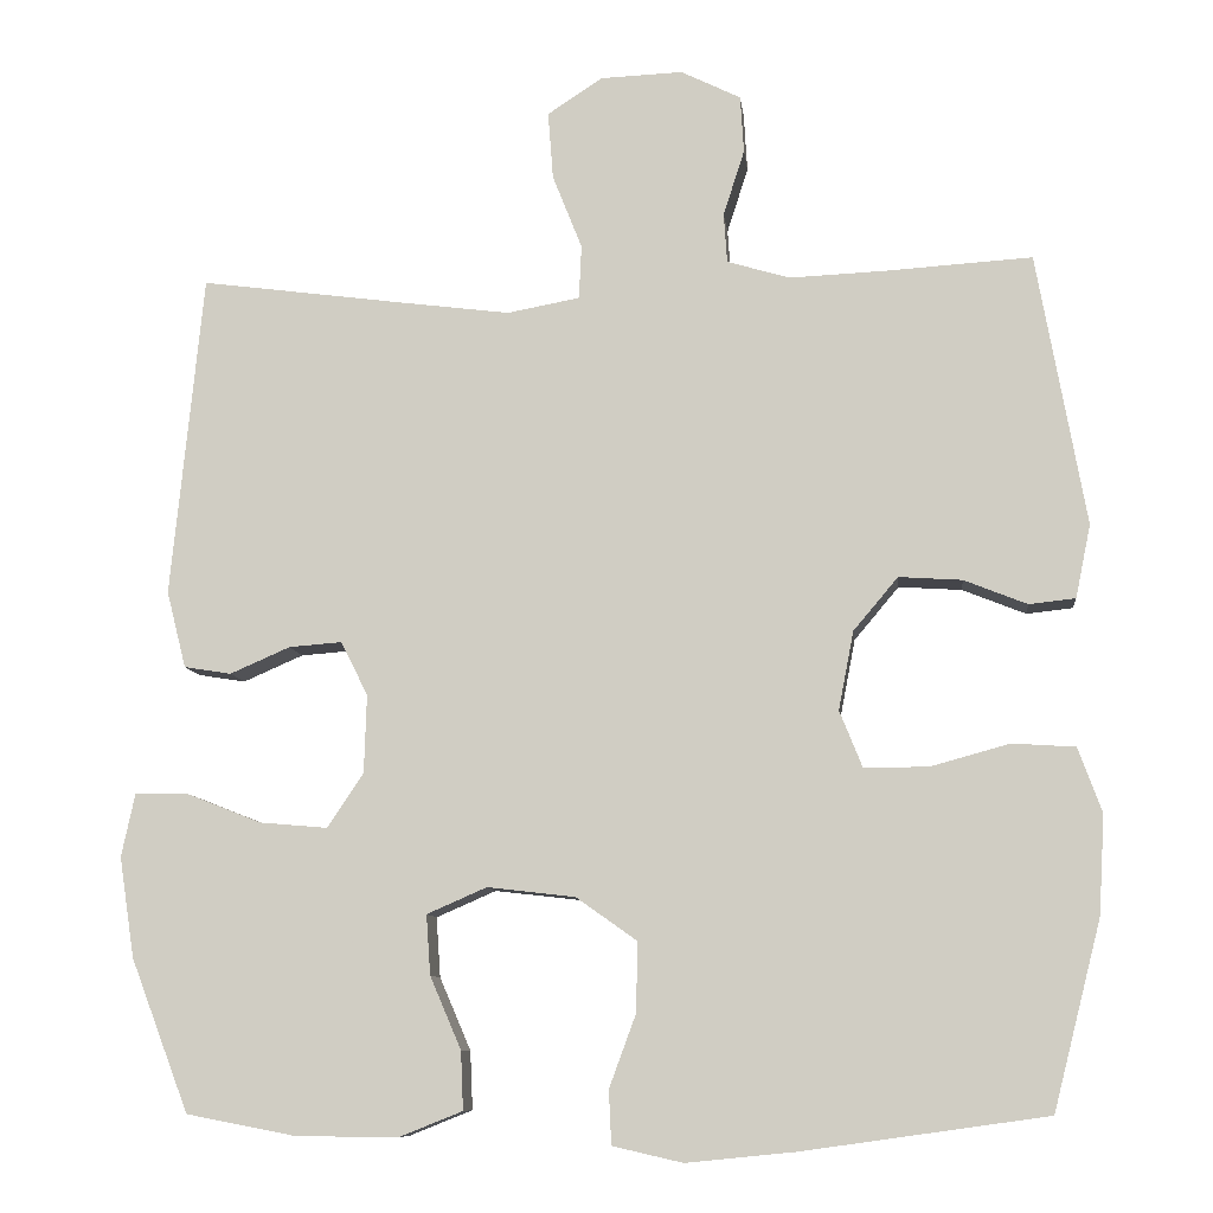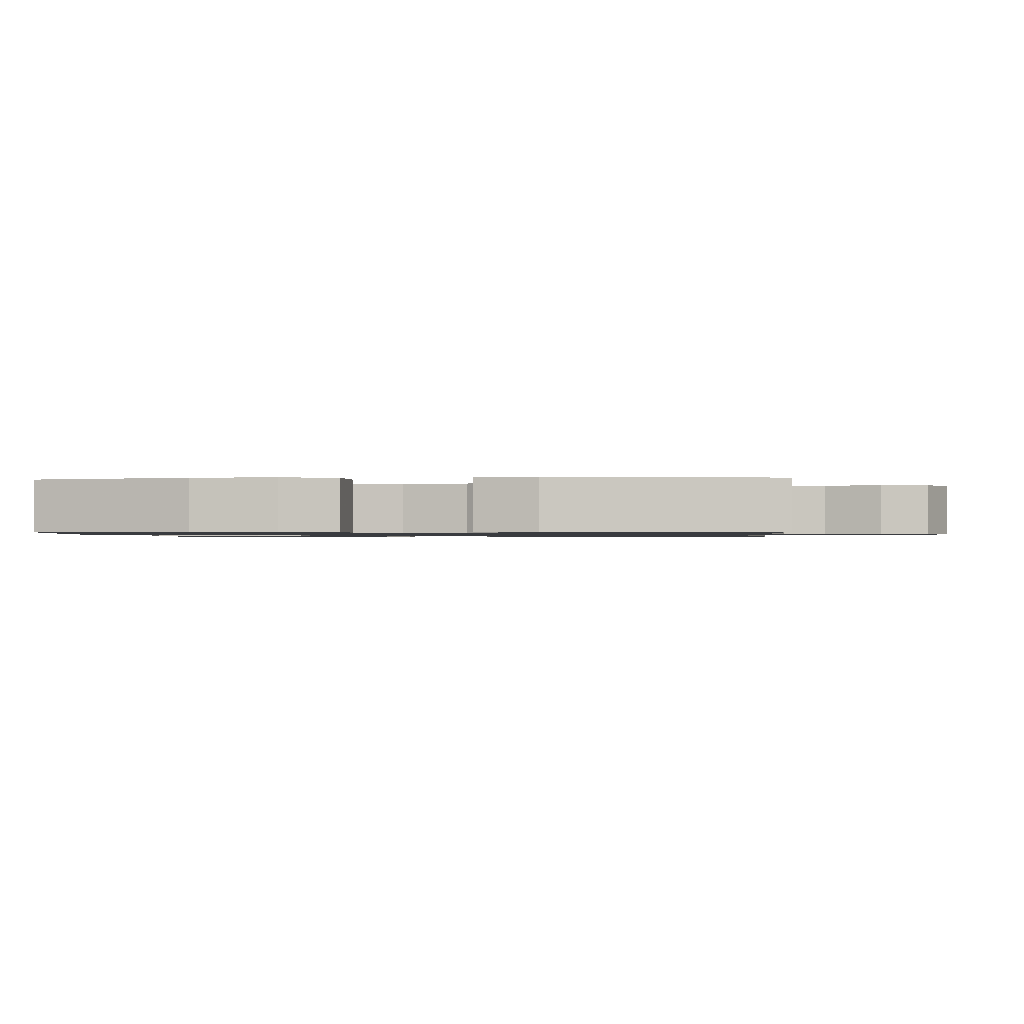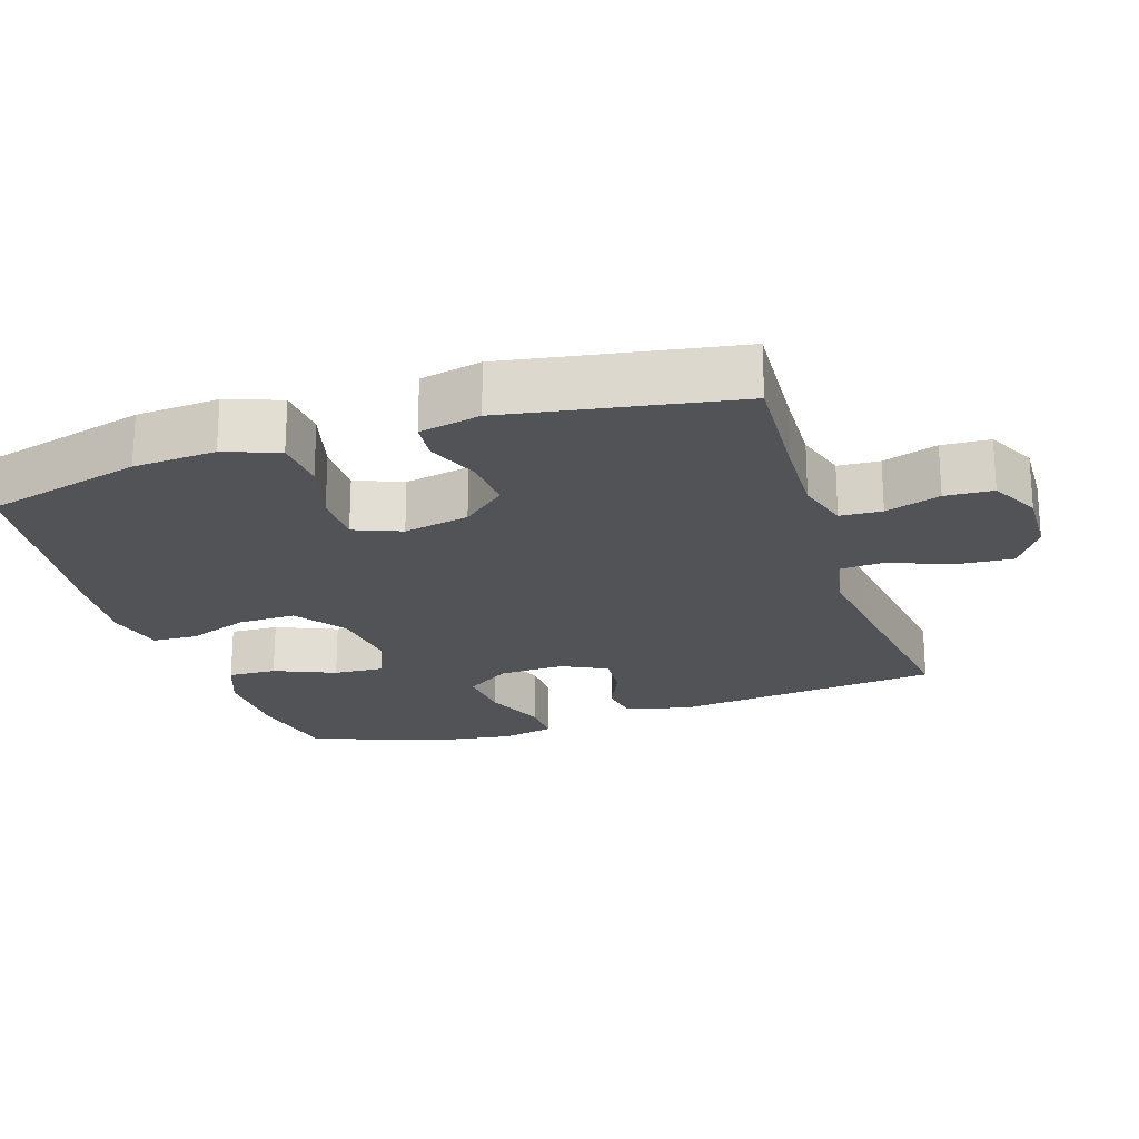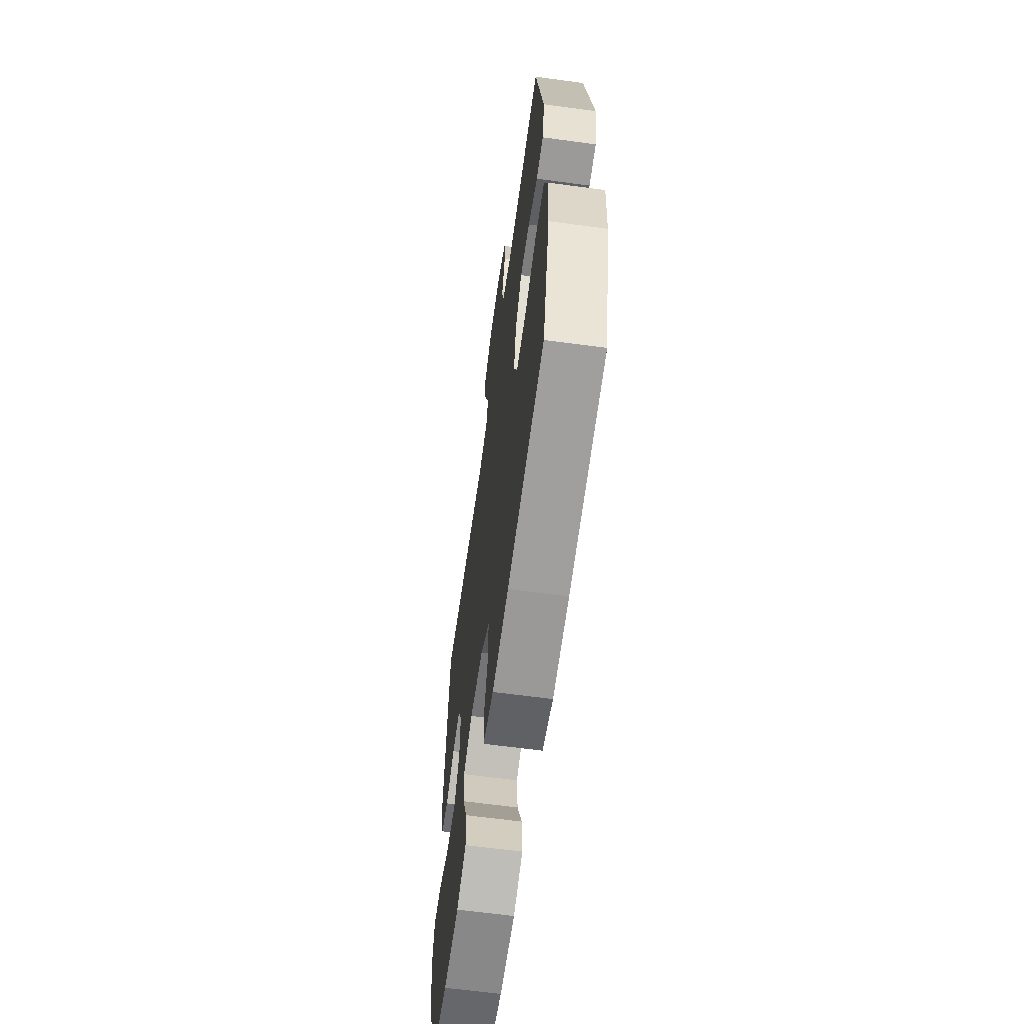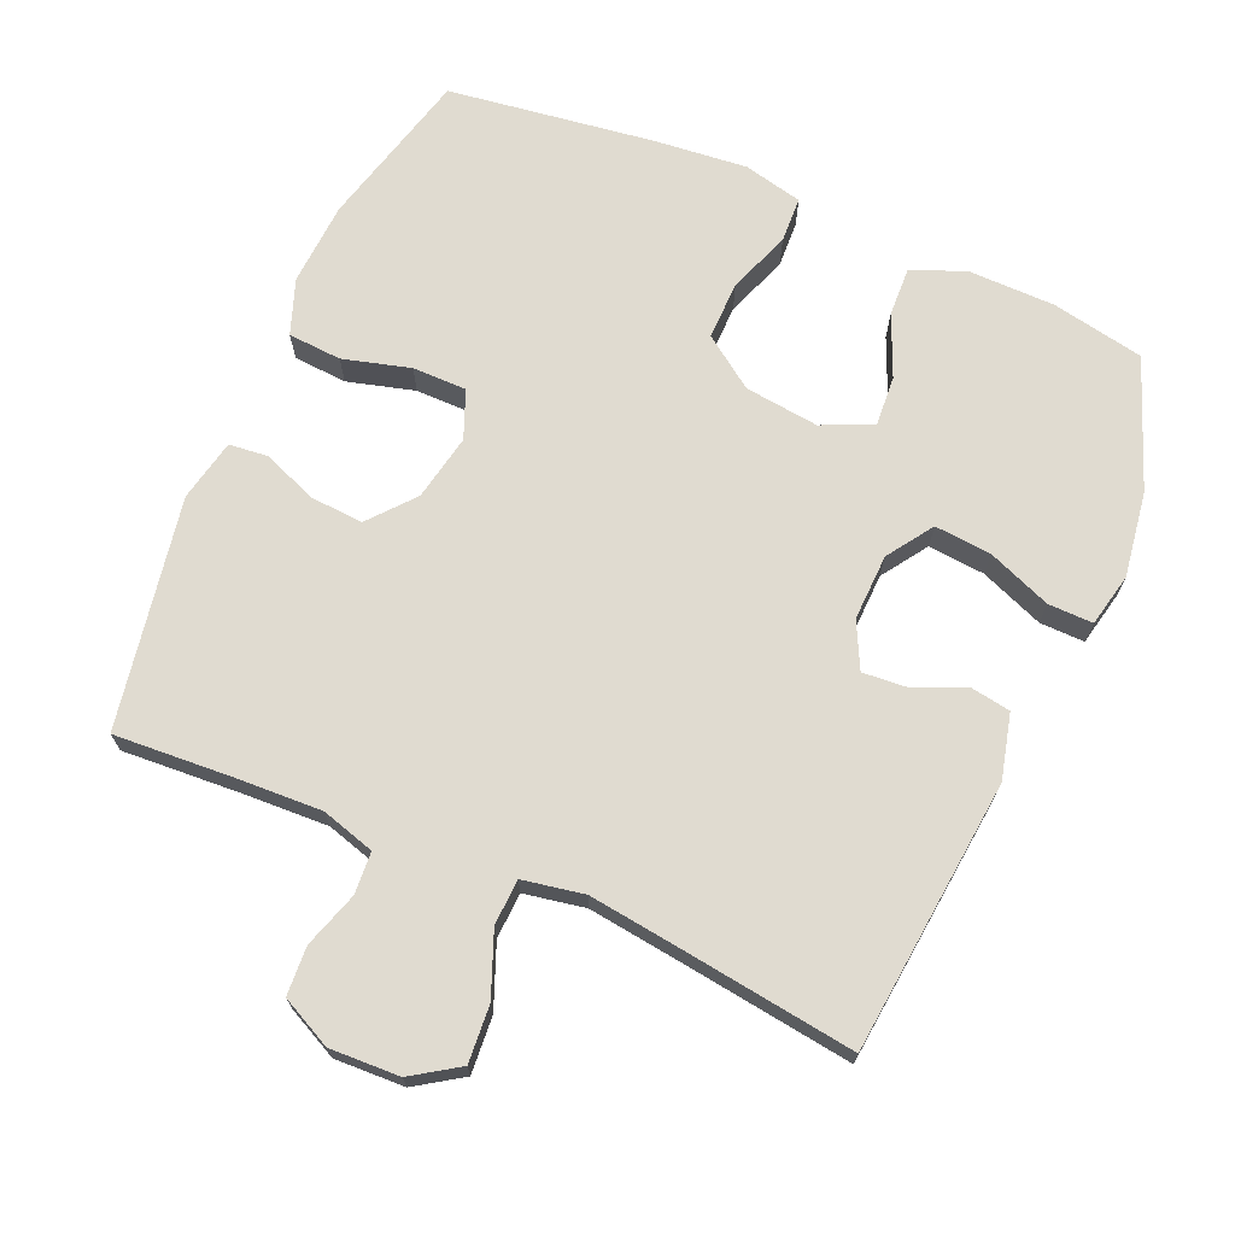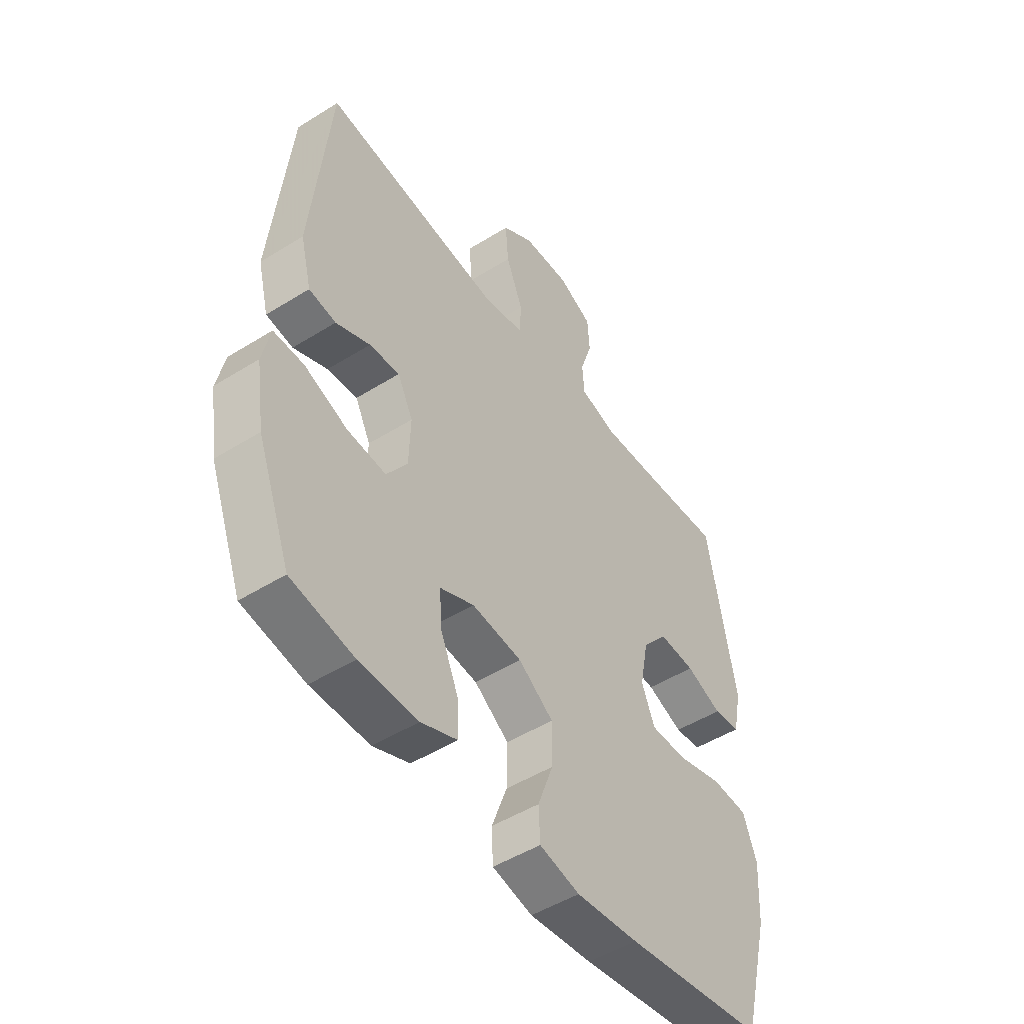
<metadata>
{"format":"obj","ext":"obj","renderer":"f3d","projection":"perspective","resolution":1024,"background":"white","views":[{"elev":-9.3,"azim":-173.7,"up":"+Z"},{"elev":-1.0,"azim":-85.4,"up":"+Y"},{"elev":-21.9,"azim":-71.7,"up":"+Y"},{"elev":-63.2,"azim":-97.8,"up":"+Z"},{"elev":70.0,"azim":23.5,"up":"+Y"},{"elev":-49.3,"azim":124.7,"up":"+Z"}]}
</metadata>
<code>
v -0.5 0.07 -0.5
v -0.557 0.07 -0.277
v -0.564 0.07 -0.16
v -0.536 0.07 -0.083
v -0.461 0.07 -0.078
v -0.367 0.07 -0.104
v -0.291 0.07 -0.104
v -0.264 0.07 -0.037
v -0.282 0.07 0.056
v -0.335 0.07 0.119
v -0.41 0.07 0.114
v -0.485 0.07 0.084
v -0.54 0.07 0.09
v -0.558 0.07 0.177
v -0.5 0.07 0.5
v -0.327 0.07 0.489
v -0.213 0.07 0.484
v -0.138 0.07 0.506
v -0.134 0.07 0.565
v -0.159 0.07 0.643
v -0.155 0.07 0.711
v -0.084 0.07 0.746
v 0.014 0.07 0.742
v 0.079 0.07 0.699
v 0.073 0.07 0.619
v 0.038 0.07 0.531
v 0.041 0.07 0.467
v 0.127 0.07 0.451
v 0.26 0.07 0.468
v 0.5 0.07 0.5
v 0.538 0.07 0.117
v 0.515 0.07 0.026
v 0.459 0.07 0.017
v 0.388 0.07 0.048
v 0.325 0.07 0.053
v 0.293 0.07 -0.011
v 0.296 0.07 -0.104
v 0.339 0.07 -0.168
v 0.419 0.07 -0.161
v 0.508 0.07 -0.126
v 0.571 0.07 -0.125
v 0.587 0.07 -0.2
v 0.569 0.07 -0.319
v 0.5 0.07 -0.5
v 0.37 0.07 -0.525
v 0.249 0.07 -0.526
v 0.174 0.07 -0.496
v 0.177 0.07 -0.427
v 0.214 0.07 -0.341
v 0.219 0.07 -0.27
v 0.148 0.07 -0.239
v 0.044 0.07 -0.251
v -0.028 0.07 -0.302
v -0.027 0.07 -0.384
v 0.005 0.07 -0.471
v 0.002 0.07 -0.535
v -0.081 0.07 -0.554
v -0.21 0.07 -0.541
v -0.5 0 -0.5
v -0.557 0 -0.277
v -0.564 0 -0.16
v -0.536 0 -0.083
v -0.461 0 -0.078
v -0.367 0 -0.104
v -0.291 0 -0.104
v -0.264 0 -0.037
v -0.282 0 0.056
v -0.335 0 0.119
v -0.41 0 0.114
v -0.485 0 0.084
v -0.54 0 0.09
v -0.558 0 0.177
v -0.5 0 0.5
v -0.327 0 0.489
v -0.213 0 0.484
v -0.138 0 0.506
v -0.134 0 0.565
v -0.159 0 0.643
v -0.155 0 0.711
v -0.084 0 0.746
v 0.014 0 0.742
v 0.079 0 0.699
v 0.073 0 0.619
v 0.038 0 0.531
v 0.041 0 0.467
v 0.127 0 0.451
v 0.26 0 0.468
v 0.5 0 0.5
v 0.538 0 0.117
v 0.515 0 0.026
v 0.459 0 0.017
v 0.388 0 0.048
v 0.325 0 0.053
v 0.293 0 -0.011
v 0.296 0 -0.104
v 0.339 0 -0.168
v 0.419 0 -0.161
v 0.508 0 -0.126
v 0.571 0 -0.125
v 0.587 0 -0.2
v 0.569 0 -0.319
v 0.5 0 -0.5
v 0.37 0 -0.525
v 0.249 0 -0.526
v 0.174 0 -0.496
v 0.177 0 -0.427
v 0.214 0 -0.341
v 0.219 0 -0.27
v 0.148 0 -0.239
v 0.044 0 -0.251
v -0.028 0 -0.302
v -0.027 0 -0.384
v 0.005 0 -0.471
v 0.002 0 -0.535
v -0.081 0 -0.554
v -0.21 0 -0.541
f 4 5 6
f 3 4 6
f 2 3 6
f 1 2 6
f 58 1 6
f 57 58 6
f 56 57 6
f 55 56 6
f 54 55 6
f 53 54 6 7
f 52 53 7 8
f 51 52 8 9
f 50 51 9 10
f 47 48 49
f 46 47 49
f 45 46 49
f 44 45 49
f 43 44 49
f 42 43 49
f 41 42 49
f 40 41 49
f 39 40 49
f 38 39 49 50
f 37 38 50 10
f 32 33 34
f 31 32 34
f 30 31 34
f 29 30 34
f 28 29 34 35
f 27 28 35 36
f 24 25 26
f 23 24 26
f 22 23 26
f 21 22 26
f 20 21 26
f 19 20 26
f 18 19 26 27
f 36 37 10
f 27 36 10
f 18 27 10
f 17 18 10
f 14 15 16
f 13 14 16
f 12 13 16
f 11 12 16
f 10 11 16 17
f 64 63 62
f 64 62 61
f 64 61 60
f 64 60 59
f 64 59 116
f 64 116 115
f 64 115 114
f 64 114 113
f 64 113 112
f 65 64 112 111
f 66 65 111 110
f 67 66 110 109
f 68 67 109 108
f 107 106 105
f 107 105 104
f 107 104 103
f 107 103 102
f 107 102 101
f 107 101 100
f 107 100 99
f 107 99 98
f 107 98 97
f 108 107 97 96
f 68 108 96 95
f 92 91 90
f 92 90 89
f 92 89 88
f 92 88 87
f 93 92 87 86
f 94 93 86 85
f 84 83 82
f 84 82 81
f 84 81 80
f 84 80 79
f 84 79 78
f 84 78 77
f 85 84 77 76
f 68 95 94
f 68 94 85
f 68 85 76
f 68 76 75
f 74 73 72
f 74 72 71
f 74 71 70
f 74 70 69
f 75 74 69 68
f 1 59 60 2
f 2 60 61 3
f 3 61 62 4
f 4 62 63 5
f 5 63 64 6
f 6 64 65 7
f 7 65 66 8
f 8 66 67 9
f 9 67 68 10
f 10 68 69 11
f 11 69 70 12
f 12 70 71 13
f 13 71 72 14
f 14 72 73 15
f 15 73 74 16
f 16 74 75 17
f 17 75 76 18
f 18 76 77 19
f 19 77 78 20
f 20 78 79 21
f 21 79 80 22
f 22 80 81 23
f 23 81 82 24
f 24 82 83 25
f 25 83 84 26
f 26 84 85 27
f 27 85 86 28
f 28 86 87 29
f 29 87 88 30
f 30 88 89 31
f 31 89 90 32
f 32 90 91 33
f 33 91 92 34
f 34 92 93 35
f 35 93 94 36
f 36 94 95 37
f 37 95 96 38
f 38 96 97 39
f 39 97 98 40
f 40 98 99 41
f 41 99 100 42
f 42 100 101 43
f 43 101 102 44
f 44 102 103 45
f 45 103 104 46
f 46 104 105 47
f 47 105 106 48
f 48 106 107 49
f 49 107 108 50
f 50 108 109 51
f 51 109 110 52
f 52 110 111 53
f 53 111 112 54
f 54 112 113 55
f 55 113 114 56
f 56 114 115 57
f 57 115 116 58
f 58 116 59 1

</code>
